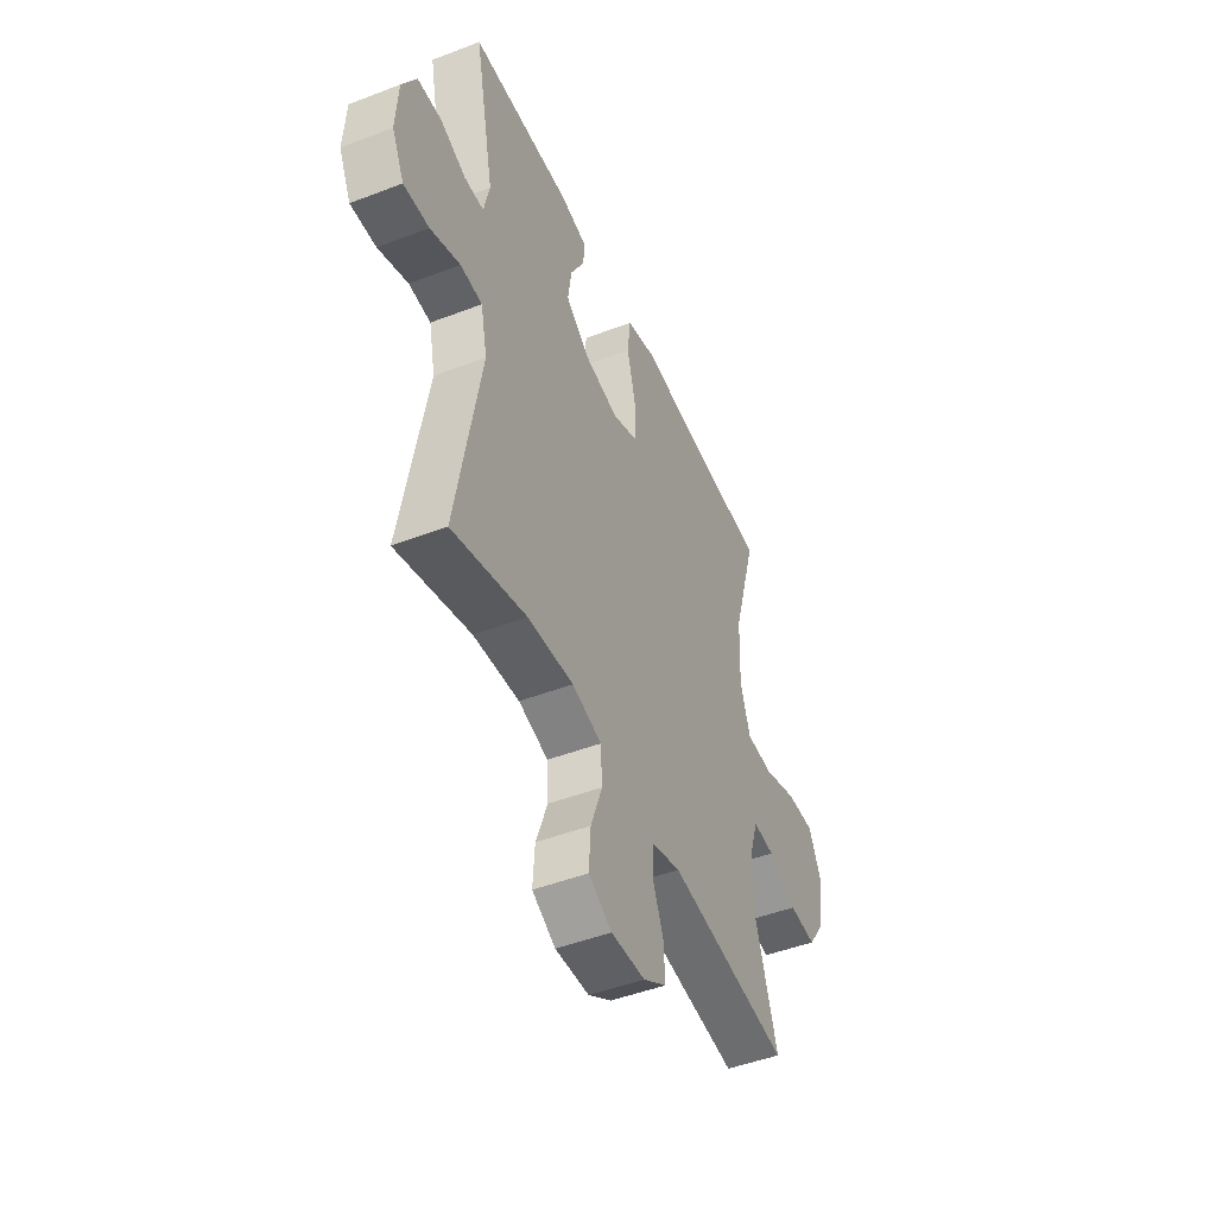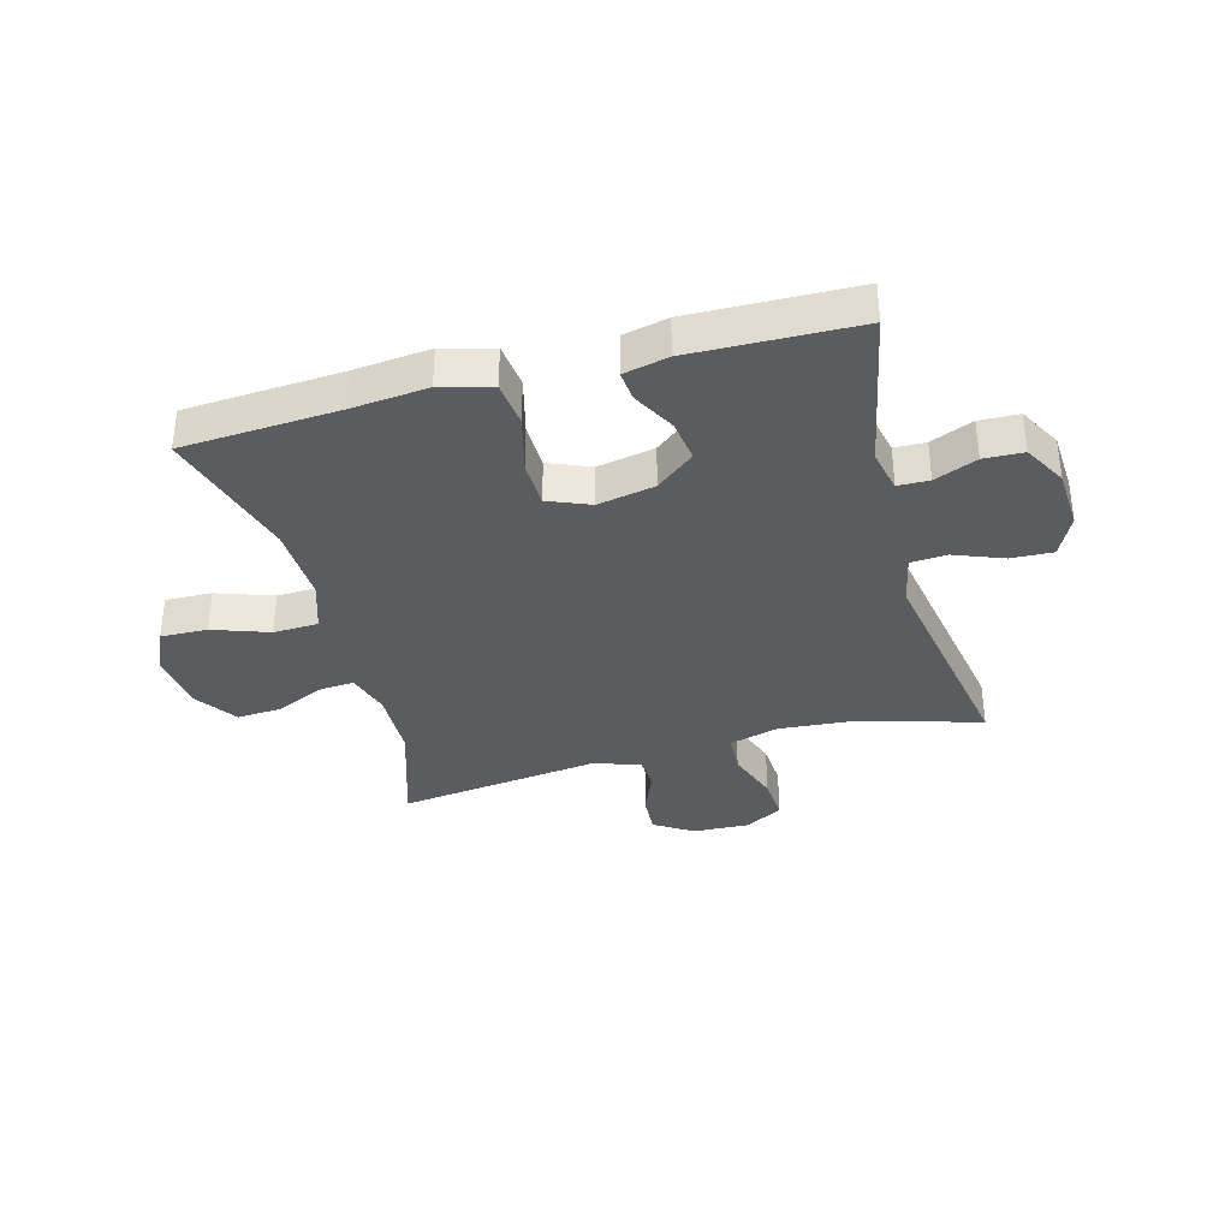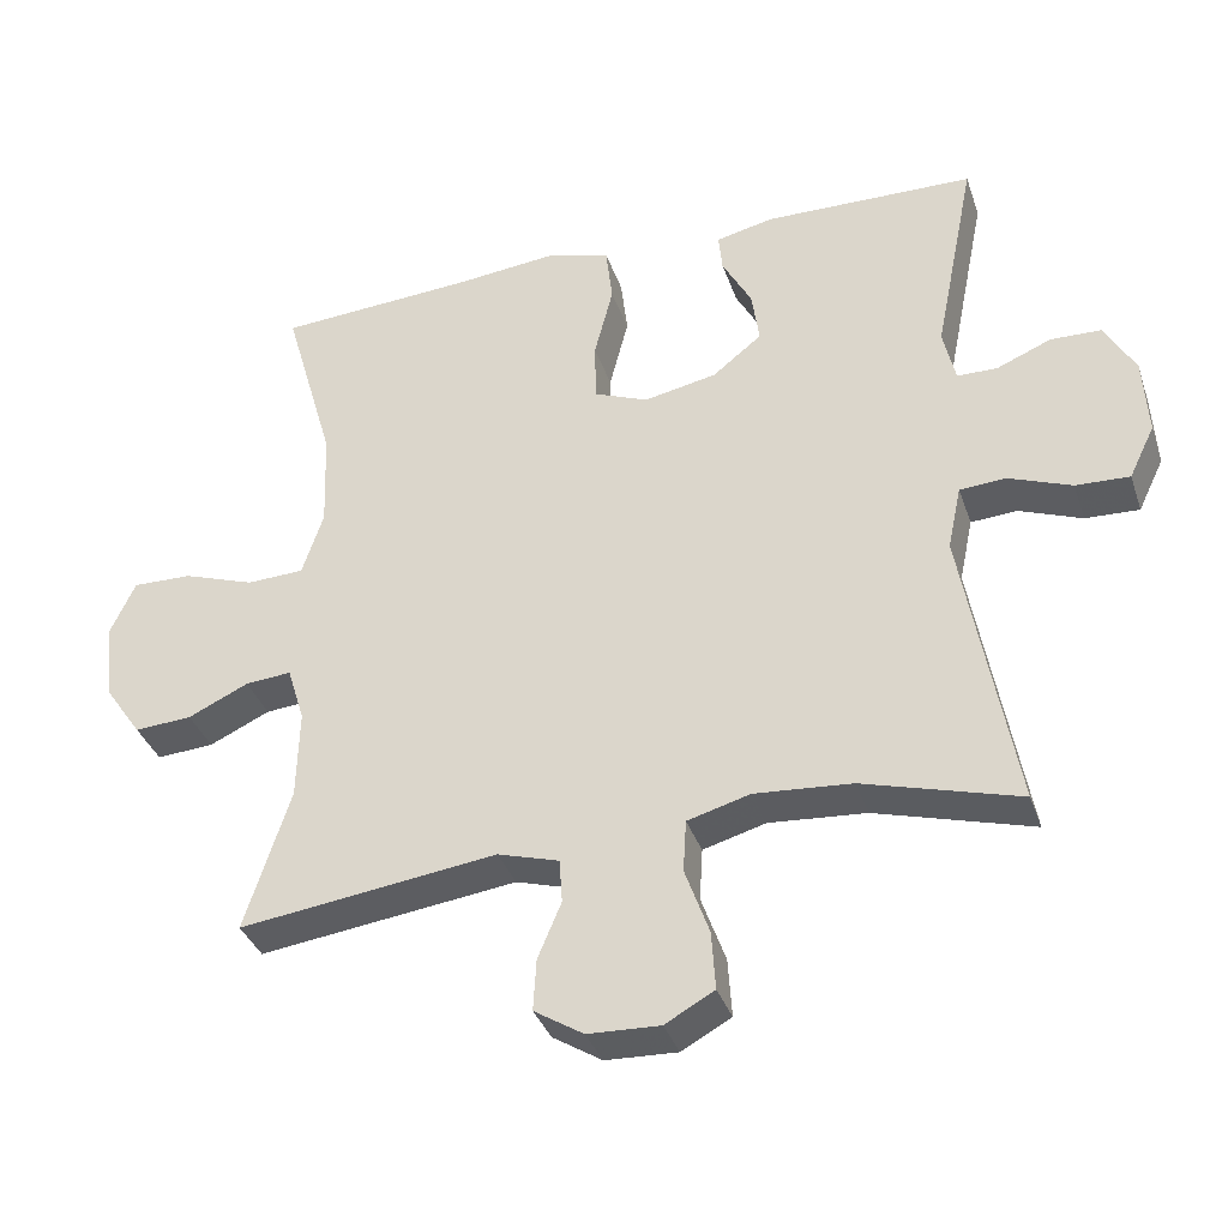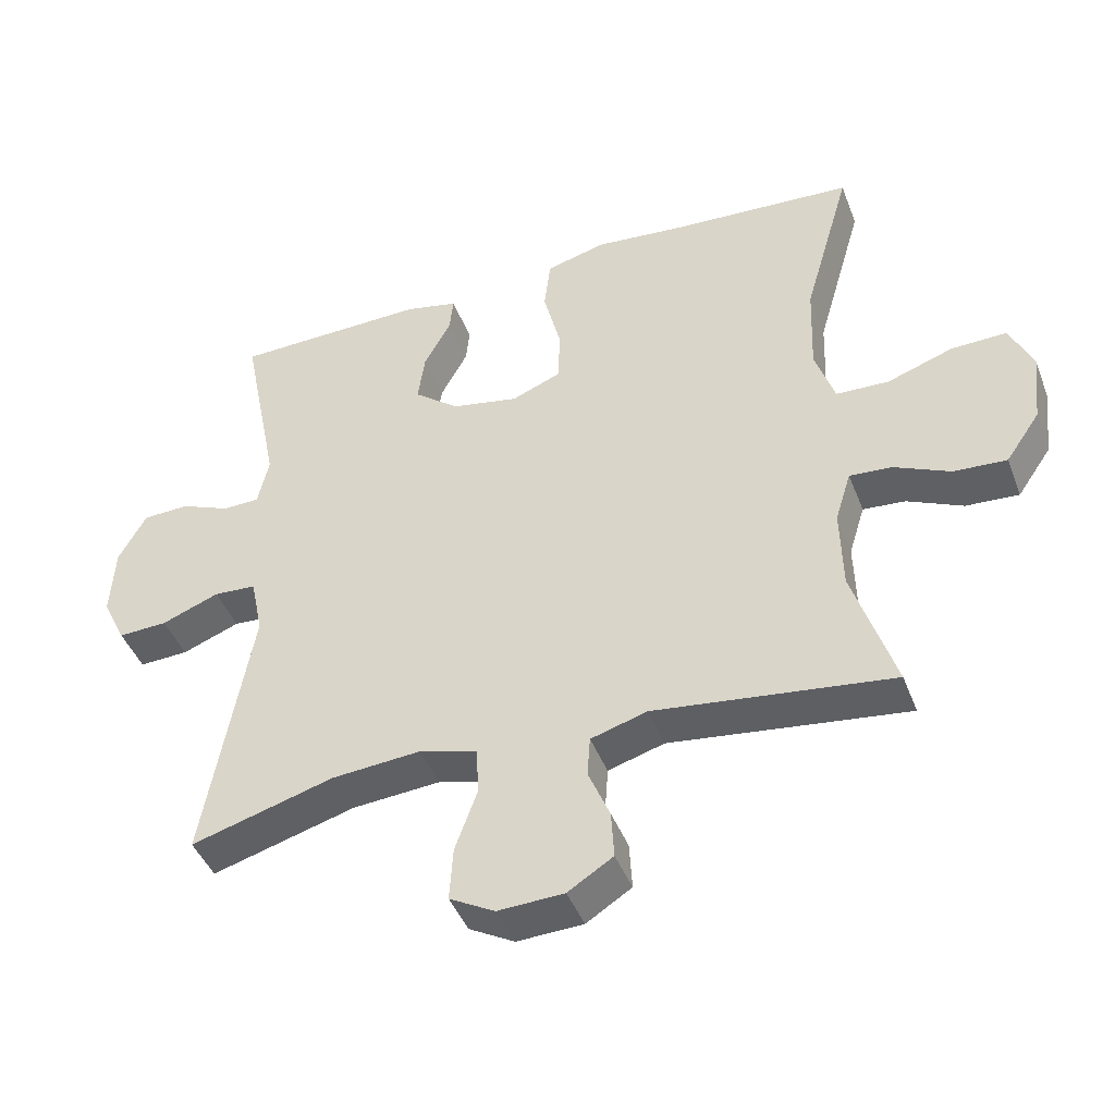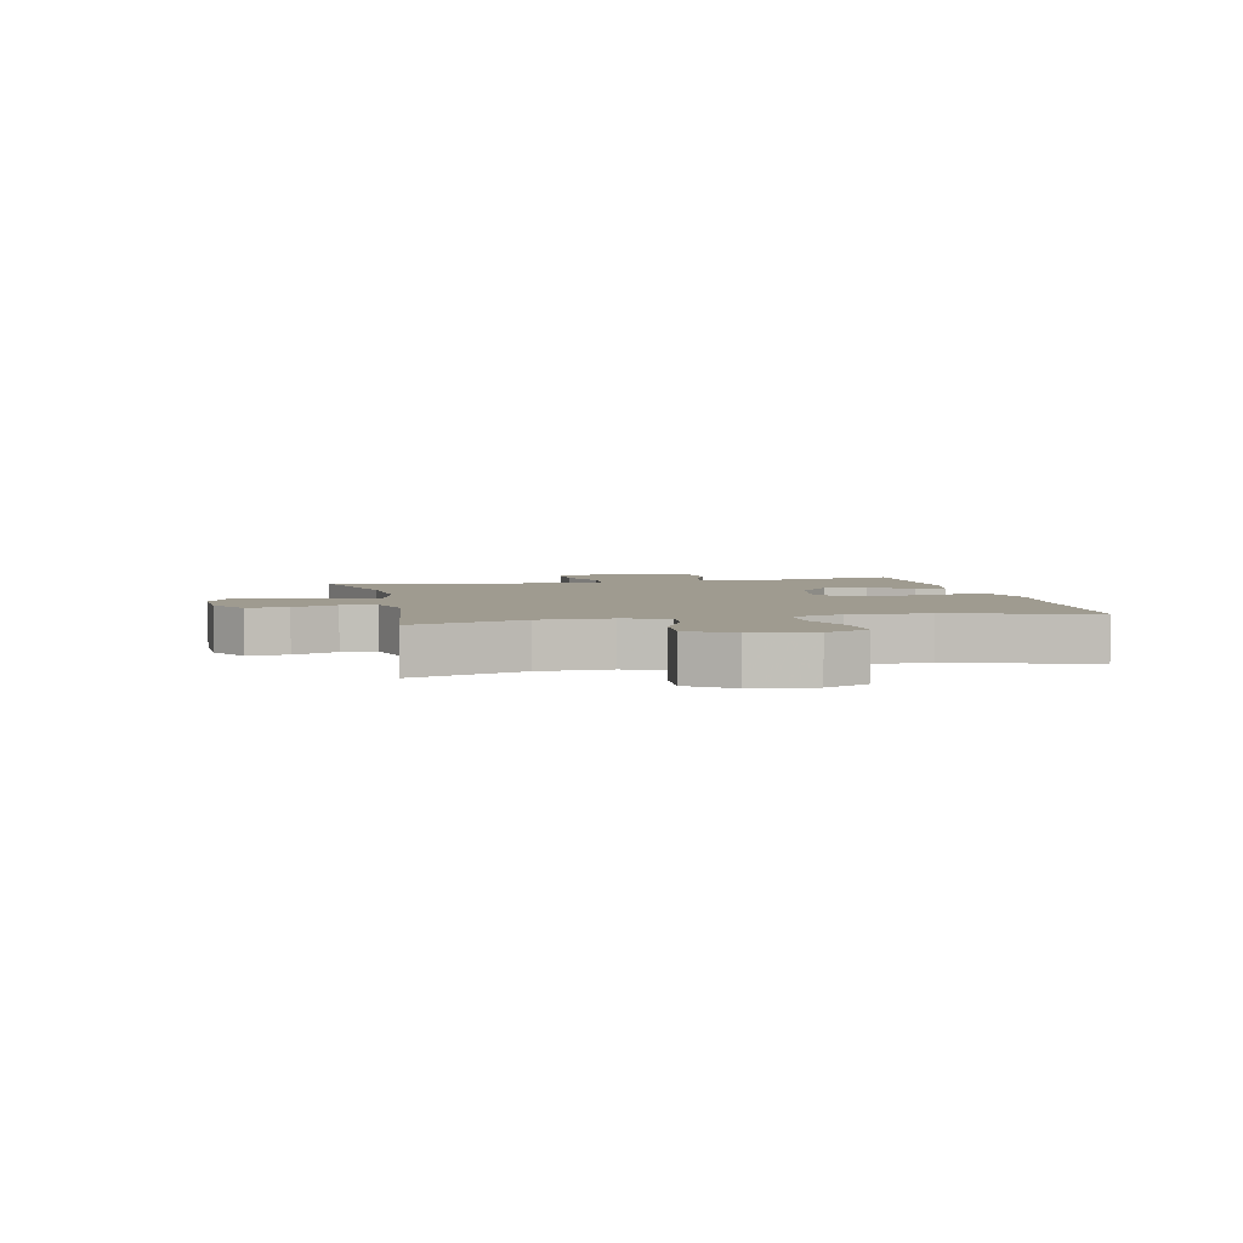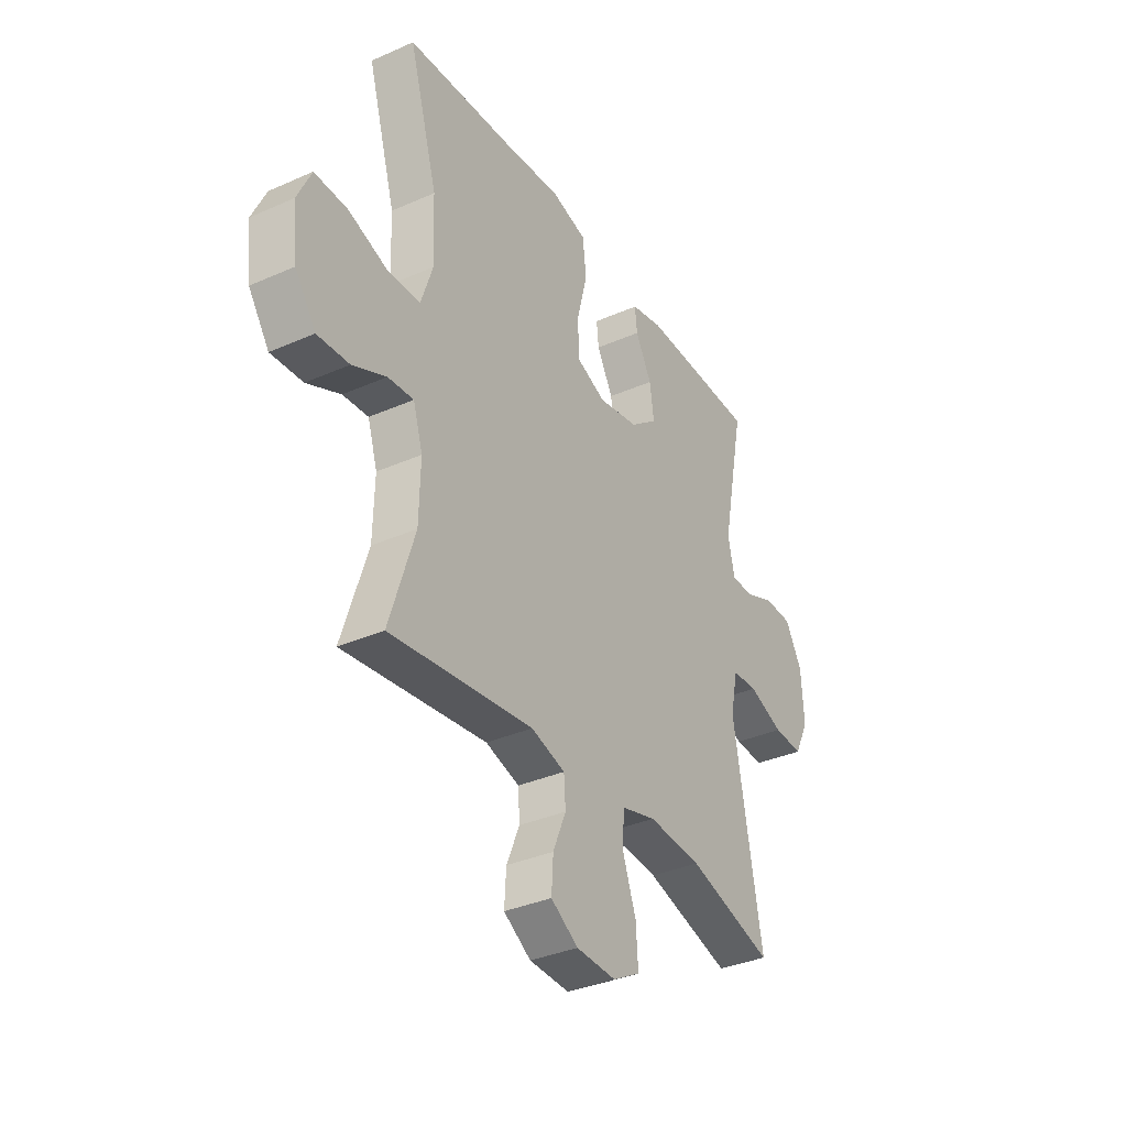
<metadata>
{"format":"obj","ext":"obj","renderer":"f3d","projection":"perspective","resolution":1024,"background":"white","views":[{"elev":-47.4,"azim":113.4,"up":"+Z"},{"elev":-35.3,"azim":15.1,"up":"+Y"},{"elev":-36.0,"azim":17.8,"up":"+Z"},{"elev":-43.9,"azim":-159.7,"up":"+Z"},{"elev":4.1,"azim":-102.2,"up":"+Y"},{"elev":-35.2,"azim":-59.6,"up":"+Z"}]}
</metadata>
<code>
v 0.5 0.07 -0.5
v 0.294 0.07 -0.441
v 0.166 0.07 -0.431
v 0.083 0.07 -0.454
v 0.079 0.07 -0.523
v 0.111 0.07 -0.612
v 0.116 0.07 -0.689
v 0.051 0.07 -0.725
v -0.044 0.07 -0.721
v -0.109 0.07 -0.68
v -0.105 0.07 -0.612
v -0.074 0.07 -0.538
v -0.078 0.07 -0.48
v -0.159 0.07 -0.456
v -0.5 0.07 -0.5
v -0.44 0.07 -0.313
v -0.437 0.07 -0.194
v -0.46 0.07 -0.12
v -0.521 0.07 -0.125
v -0.601 0.07 -0.162
v -0.677 0.07 -0.167
v -0.726 0.07 -0.096
v -0.738 0.07 0.008
v -0.705 0.07 0.08
v -0.626 0.07 0.078
v -0.531 0.07 0.045
v -0.455 0.07 0.048
v -0.427 0.07 0.133
v -0.432 0.07 0.265
v -0.5 0.07 0.5
v -0.235 0.07 0.517
v -0.106 0.07 0.53
v -0.02 0.07 0.507
v -0.011 0.07 0.43
v -0.036 0.07 0.332
v -0.034 0.07 0.253
v 0.037 0.07 0.224
v 0.134 0.07 0.243
v 0.199 0.07 0.295
v 0.189 0.07 0.366
v 0.15 0.07 0.438
v 0.145 0.07 0.489
v 0.221 0.07 0.506
v 0.5 0.07 0.5
v 0.445 0.07 0.227
v 0.461 0.07 0.155
v 0.514 0.07 0.154
v 0.586 0.07 0.184
v 0.653 0.07 0.182
v 0.693 0.07 0.11
v 0.699 0.07 0.007
v 0.665 0.07 -0.063
v 0.594 0.07 -0.06
v 0.511 0.07 -0.028
v 0.45 0.07 -0.032
v 0.432 0.07 -0.117
v 0.5 0 -0.5
v 0.294 0 -0.441
v 0.166 0 -0.431
v 0.083 0 -0.454
v 0.079 0 -0.523
v 0.111 0 -0.612
v 0.116 0 -0.689
v 0.051 0 -0.725
v -0.044 0 -0.721
v -0.109 0 -0.68
v -0.105 0 -0.612
v -0.074 0 -0.538
v -0.078 0 -0.48
v -0.159 0 -0.456
v -0.5 0 -0.5
v -0.44 0 -0.313
v -0.437 0 -0.194
v -0.46 0 -0.12
v -0.521 0 -0.125
v -0.601 0 -0.162
v -0.677 0 -0.167
v -0.726 0 -0.096
v -0.738 0 0.008
v -0.705 0 0.08
v -0.626 0 0.078
v -0.531 0 0.045
v -0.455 0 0.048
v -0.427 0 0.133
v -0.432 0 0.265
v -0.5 0 0.5
v -0.235 0 0.517
v -0.106 0 0.53
v -0.02 0 0.507
v -0.011 0 0.43
v -0.036 0 0.332
v -0.034 0 0.253
v 0.037 0 0.224
v 0.134 0 0.243
v 0.199 0 0.295
v 0.189 0 0.366
v 0.15 0 0.438
v 0.145 0 0.489
v 0.221 0 0.506
v 0.5 0 0.5
v 0.445 0 0.227
v 0.461 0 0.155
v 0.514 0 0.154
v 0.586 0 0.184
v 0.653 0 0.182
v 0.693 0 0.11
v 0.699 0 0.007
v 0.665 0 -0.063
v 0.594 0 -0.06
v 0.511 0 -0.028
v 0.45 0 -0.032
v 0.432 0 -0.117
f 51 52 53 54
f 51 54 55
f 50 51 55
f 47 48 49 50
f 46 47 50 55
f 45 46 55 56
f 43 44 45
f 40 41 42 43
f 39 40 43 45
f 38 39 45 56
f 32 33 34 35
f 31 32 35 36
f 29 30 31 36
f 28 29 36 37
f 23 24 25 26
f 23 26 27
f 22 23 27
f 19 20 21 22
f 18 19 22 27
f 17 18 27 28
f 14 15 16
f 13 14 16 17
f 9 10 11 12
f 9 12 13
f 8 9 13
f 5 6 7 8
f 4 5 8 13
f 3 4 13 17
f 38 56 1 2
f 17 28 37 38
f 2 3 17 38
f 110 109 108 107
f 111 110 107
f 111 107 106
f 106 105 104 103
f 111 106 103 102
f 112 111 102 101
f 101 100 99
f 99 98 97 96
f 101 99 96 95
f 112 101 95 94
f 91 90 89 88
f 92 91 88 87
f 92 87 86 85
f 93 92 85 84
f 82 81 80 79
f 83 82 79
f 83 79 78
f 78 77 76 75
f 83 78 75 74
f 84 83 74 73
f 72 71 70
f 73 72 70 69
f 68 67 66 65
f 69 68 65
f 69 65 64
f 64 63 62 61
f 69 64 61 60
f 73 69 60 59
f 58 57 112 94
f 94 93 84 73
f 94 73 59 58
f 1 57 58 2
f 2 58 59 3
f 3 59 60 4
f 4 60 61 5
f 5 61 62 6
f 6 62 63 7
f 7 63 64 8
f 8 64 65 9
f 9 65 66 10
f 10 66 67 11
f 11 67 68 12
f 12 68 69 13
f 13 69 70 14
f 14 70 71 15
f 15 71 72 16
f 16 72 73 17
f 17 73 74 18
f 18 74 75 19
f 19 75 76 20
f 20 76 77 21
f 21 77 78 22
f 22 78 79 23
f 23 79 80 24
f 24 80 81 25
f 25 81 82 26
f 26 82 83 27
f 27 83 84 28
f 28 84 85 29
f 29 85 86 30
f 30 86 87 31
f 31 87 88 32
f 32 88 89 33
f 33 89 90 34
f 34 90 91 35
f 35 91 92 36
f 36 92 93 37
f 37 93 94 38
f 38 94 95 39
f 39 95 96 40
f 40 96 97 41
f 41 97 98 42
f 42 98 99 43
f 43 99 100 44
f 44 100 101 45
f 45 101 102 46
f 46 102 103 47
f 47 103 104 48
f 48 104 105 49
f 49 105 106 50
f 50 106 107 51
f 51 107 108 52
f 52 108 109 53
f 53 109 110 54
f 54 110 111 55
f 55 111 112 56
f 56 112 57 1

</code>
